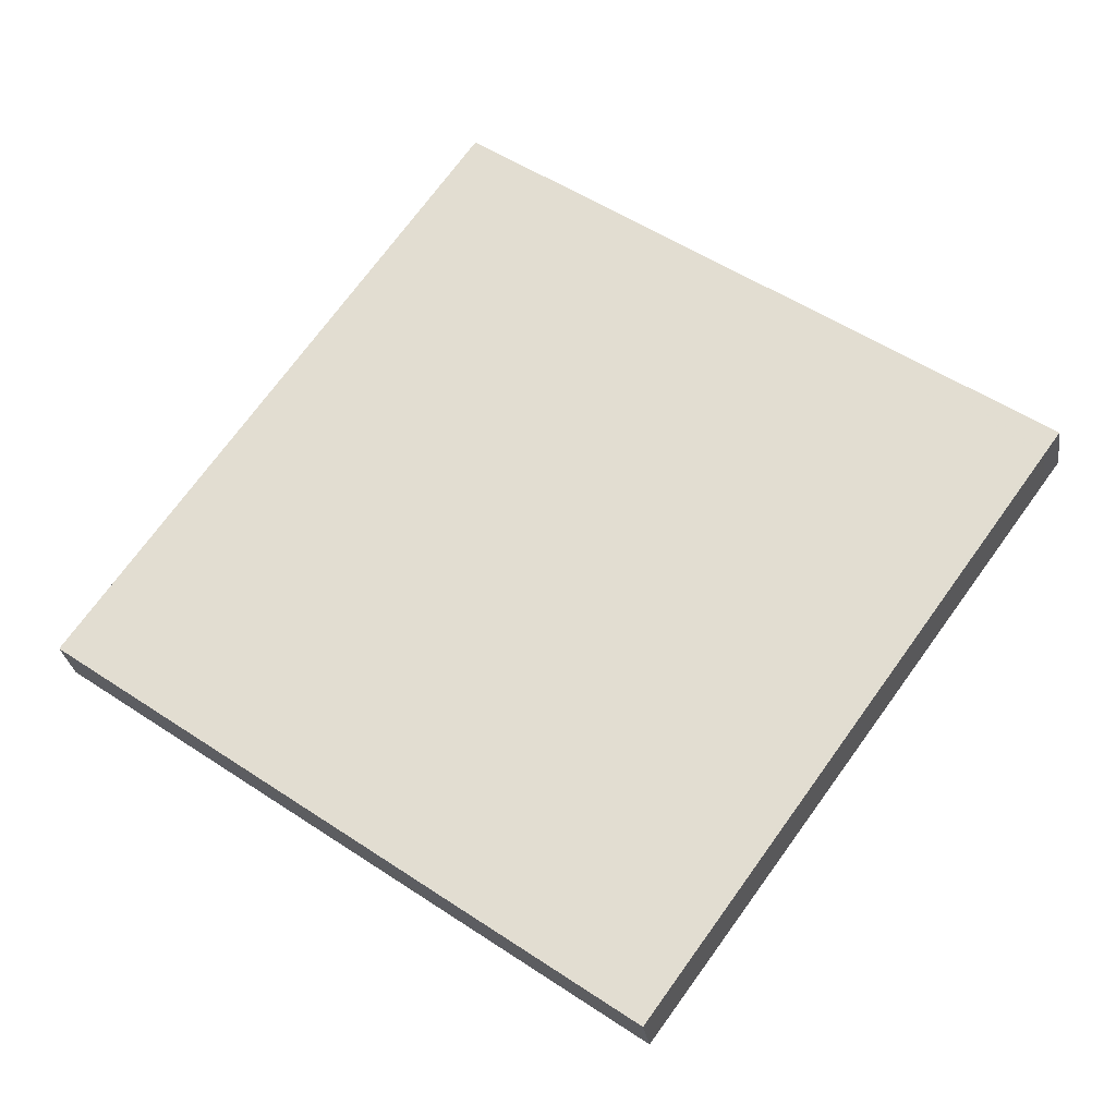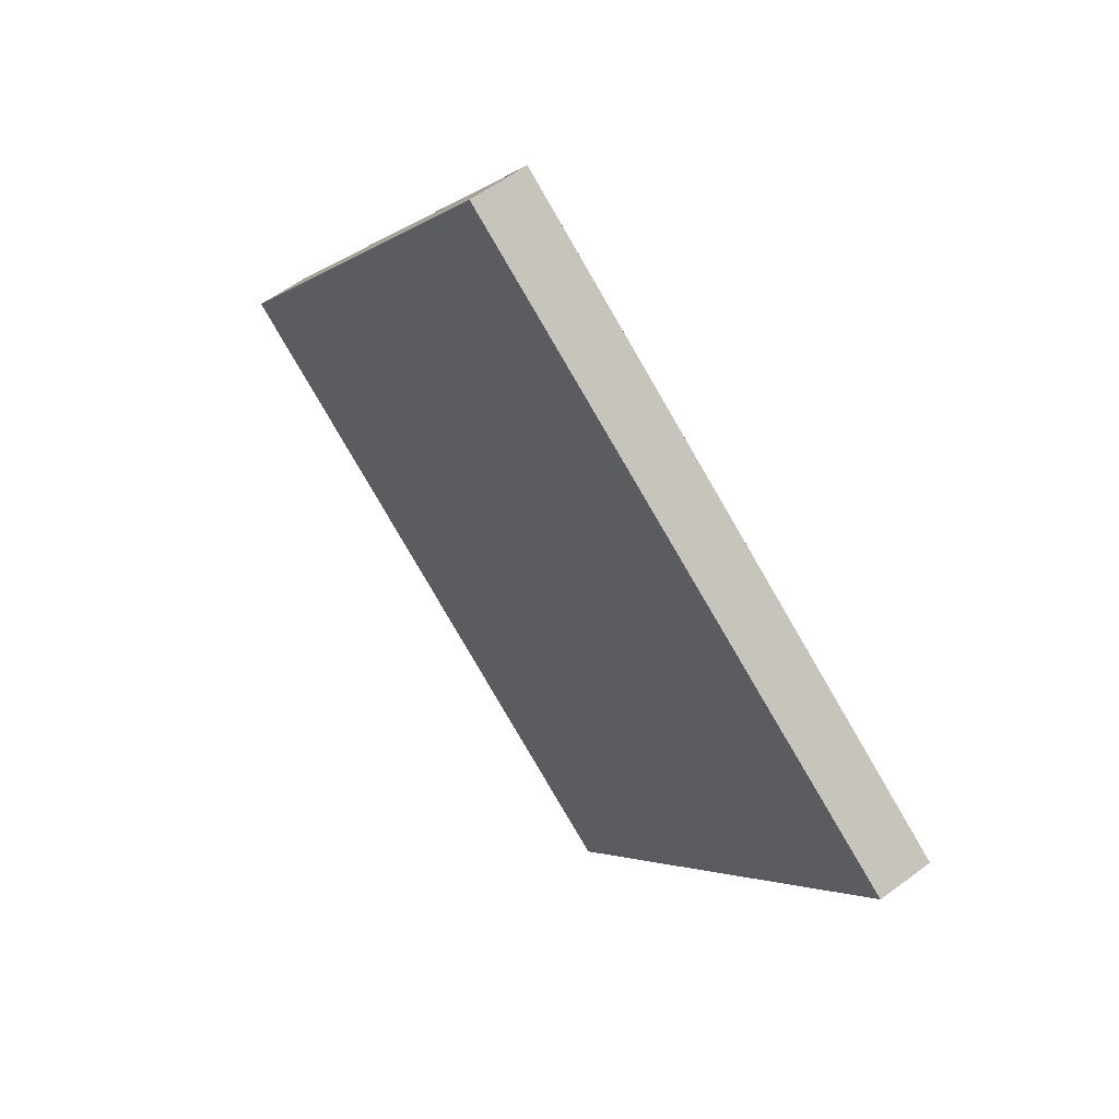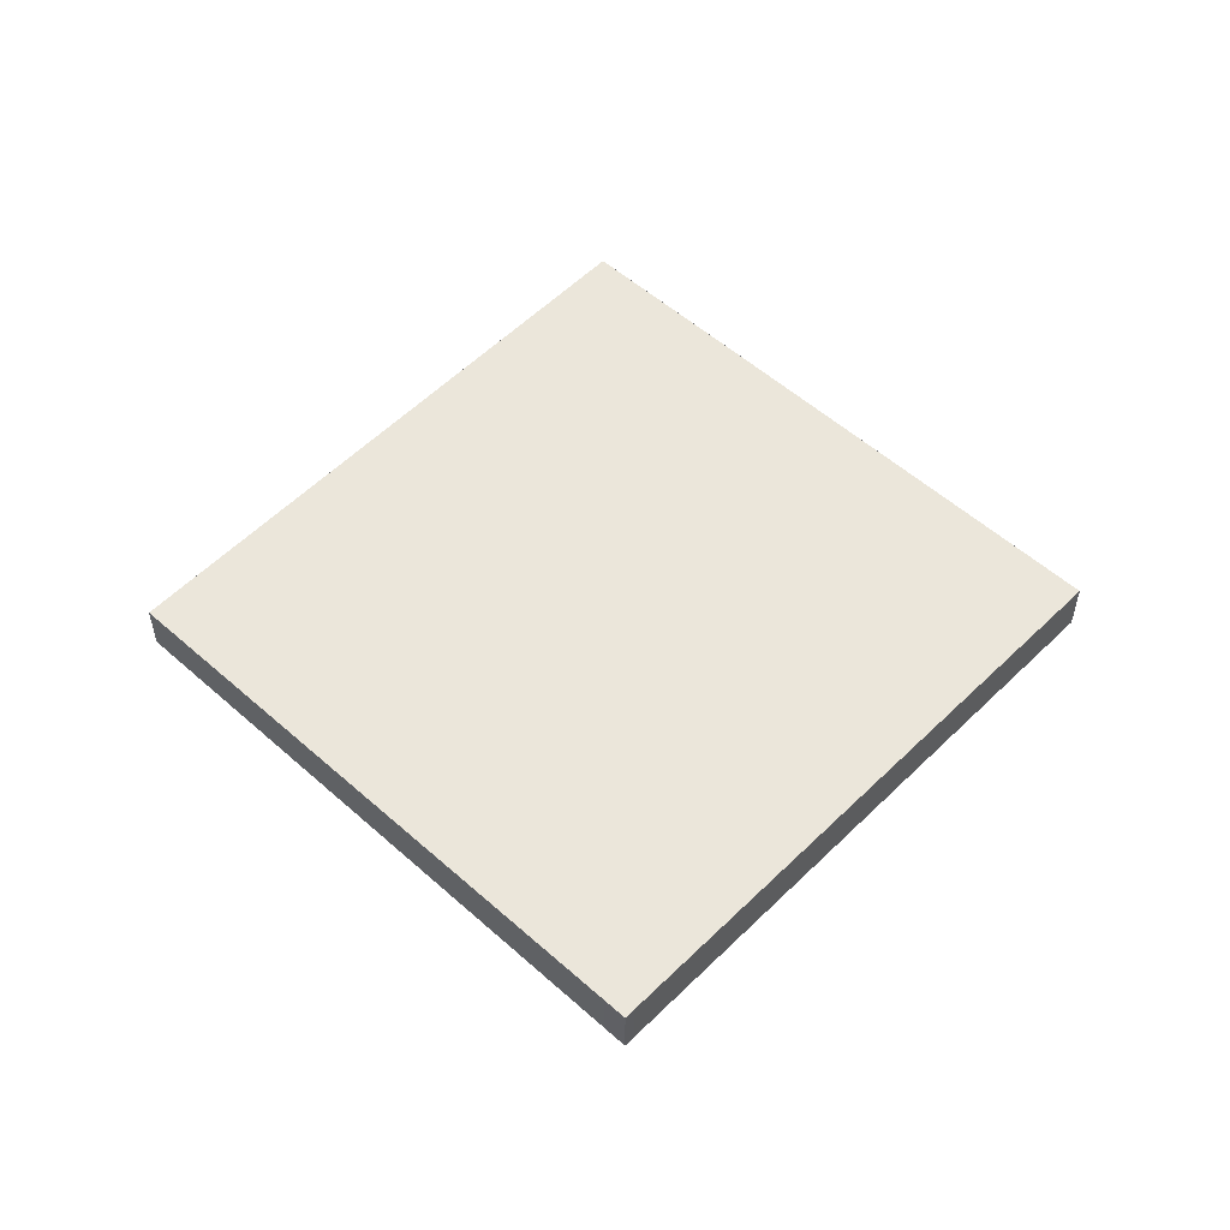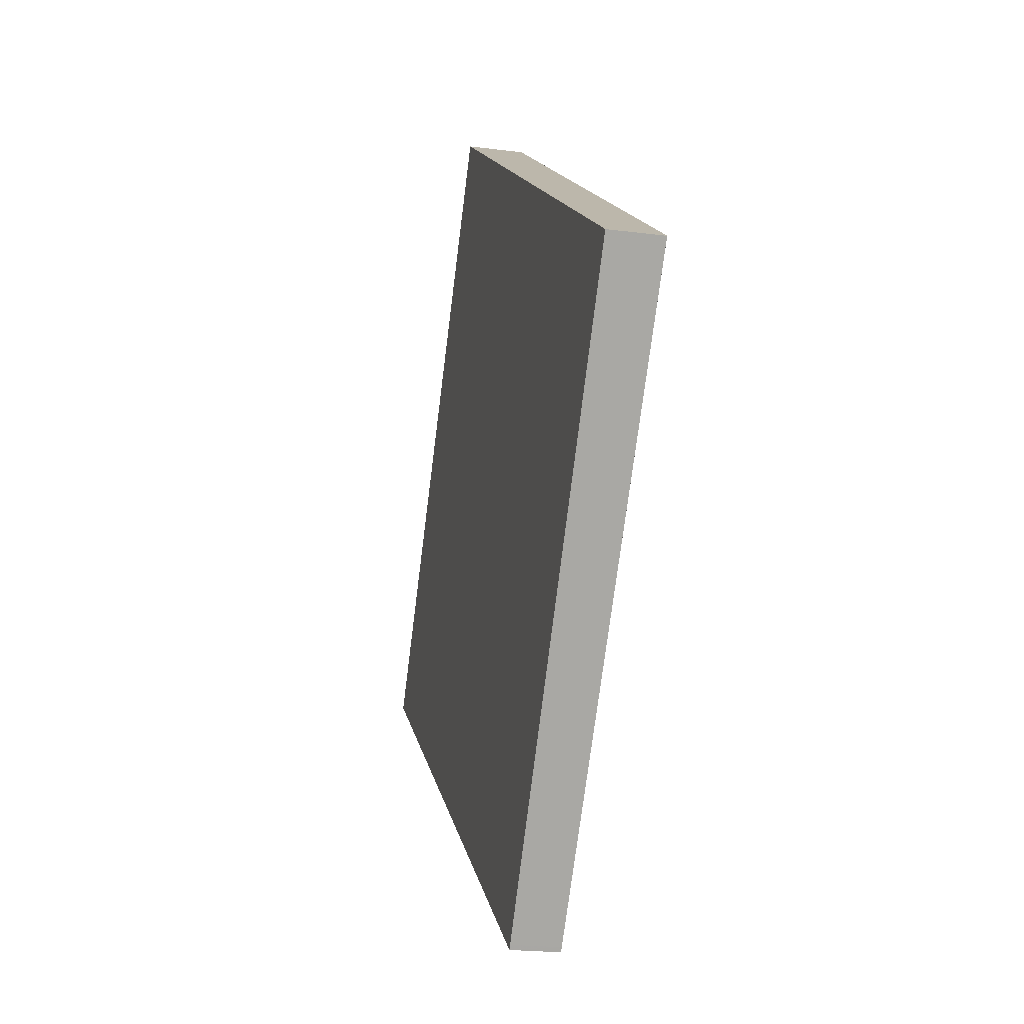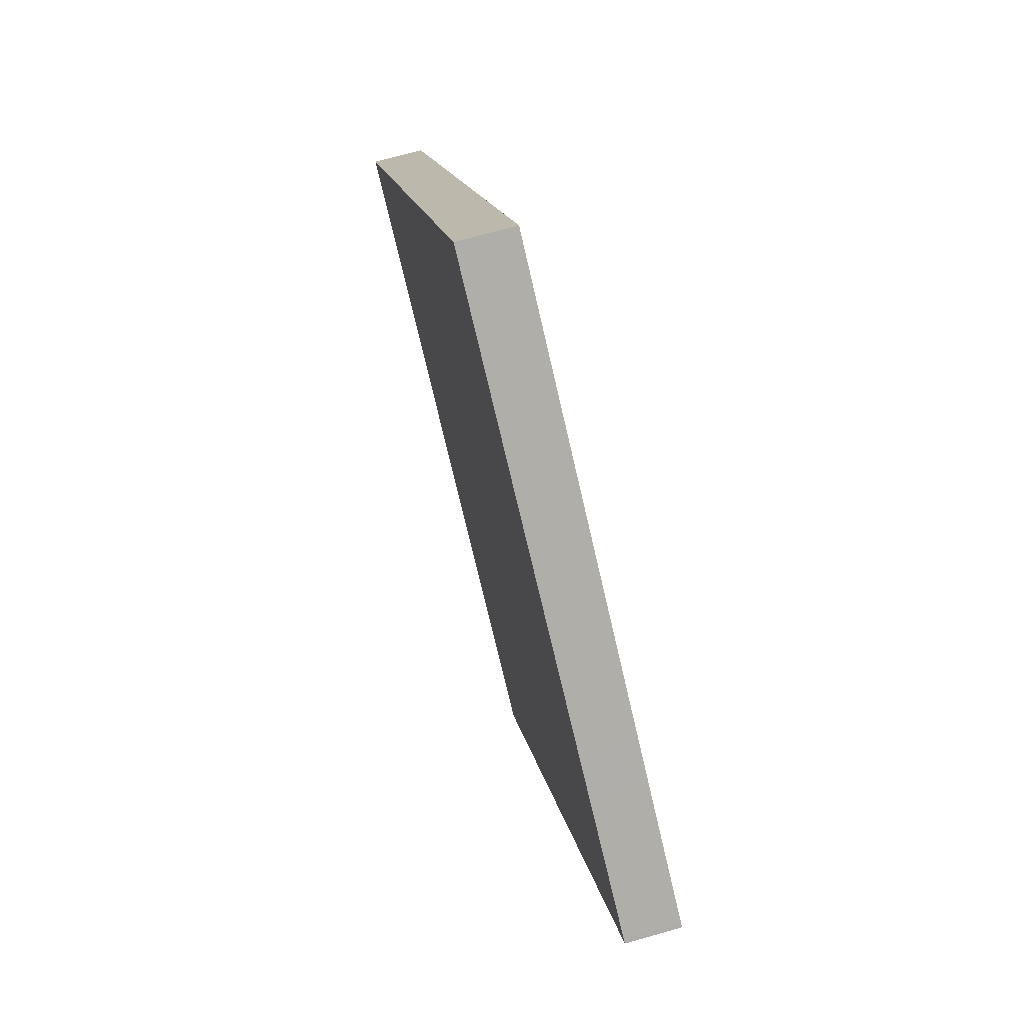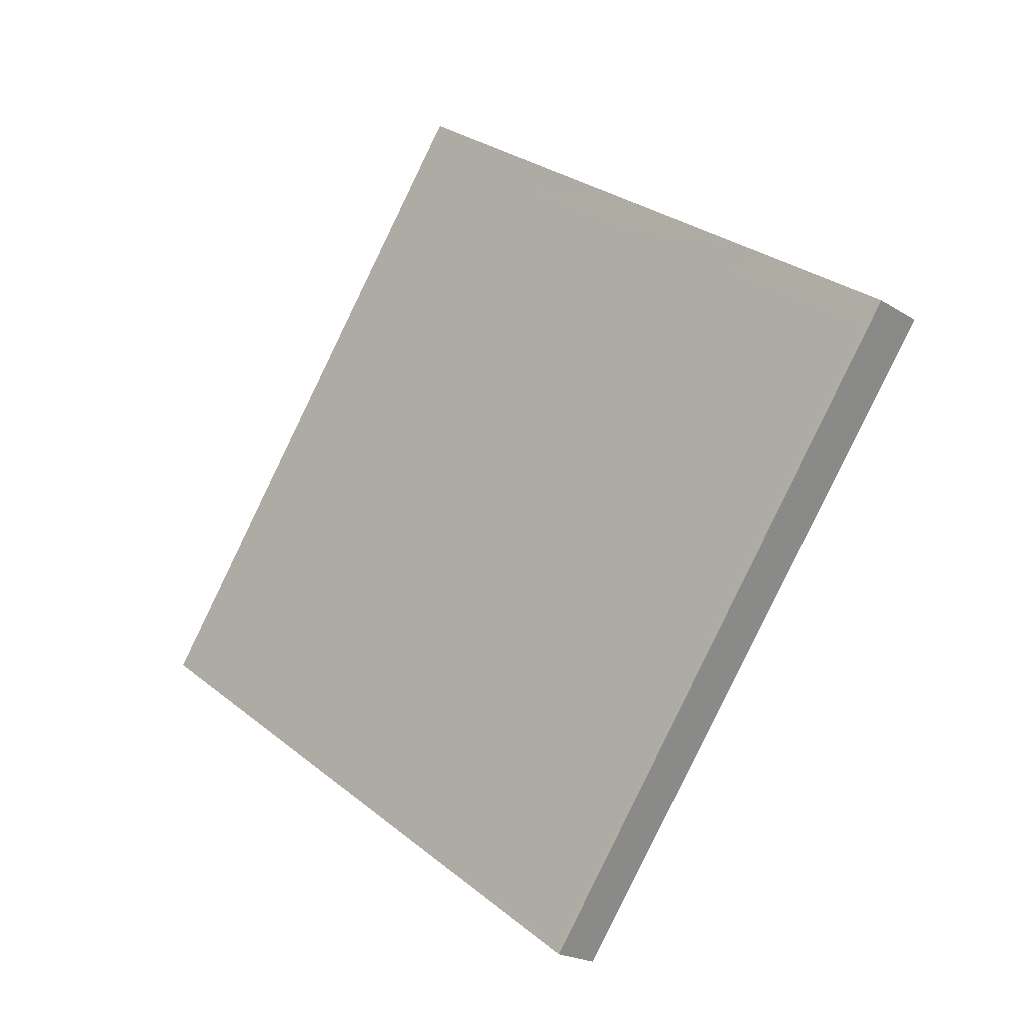
<metadata>
{"format":"obj","ext":"obj","renderer":"f3d","projection":"perspective","resolution":1024,"background":"white","views":[{"elev":-27.6,"azim":-171.7,"up":"+Y"},{"elev":57.5,"azim":-127.8,"up":"+Y"},{"elev":54.8,"azim":169.1,"up":"+Z"},{"elev":-21.2,"azim":-103.0,"up":"+Y"},{"elev":68.9,"azim":-106.0,"up":"+Y"},{"elev":-20.7,"azim":-138.7,"up":"+Y"}]}
</metadata>
<code>
v -2224 -1657 -0.2141
v -2222 -1659 -0.1917
v -2224 -1660 -0.1802
v -2226 -1658 -0.203
v -2225 -1658 -0.2021
v -2223 -1657 -0.2133
v -2225 -1658 -0.2054
v -2225 -1658 -0.2046
v -2224 -1660 -0.1827
v -2224 -1660 -0.1828
v -2223 -1659 -0.1865
v -2224 -1660 -0.1804
v -2224 -1660 -0.1835
v -2225 -1658 -0.2053
v -2224 -1660 -0.1834
v -2222 -1659 -0.1915
v -2224 -1657 -0.2131
v -2225 -1658 -0.2062
v -2224 -1657 -0.2139
v -2224 -1660 -0.1803
v -2224 -1660 -0.1804
v -2225 -1658 -0.2022
v -2226 -1658 -0.2031
v -2224 -1657 -0.2102
v -2223 -1659 -0.1885
v -2224 -1657 -0.2111
v -2223 -1659 -0.186
v -2223 -1659 -0.186
v -2224 -1657 -0.2077
v -2225 -1657 -0.2086
v -2223 -1657 -0.2133
v -2224 -1657 -0.2141
v -2224 -1657 2.776e-17
v -2223 -1657 0
v -2222 -1659 -0.1915
v -2222 -1659 -0.1917
v -2222 -1659 0
v -2222 -1659 0
v -2224 -1660 -0.1804
v -2224 -1660 -0.1802
v -2224 -1660 2.776e-17
v -2224 -1660 0
v -2226 -1658 -0.2031
v -2226 -1658 -0.203
v -2226 -1658 0
v -2226 -1658 0
v -2226 -1658 -0.203
v -2225 -1658 -0.2021
v -2225 -1658 0
v -2226 -1658 0
v -2222 -1659 -0.1917
v -2223 -1657 -0.2133
v -2223 -1657 0
v -2222 -1659 0
v -2225 -1658 -0.2062
v -2225 -1658 -0.2054
v -2225 -1658 0
v -2225 -1658 -2.776e-17
v -2224 -1660 -0.1803
v -2224 -1660 -0.1827
v -2224 -1660 0
v -2224 -1660 2.776e-17
v -2223 -1659 -0.186
v -2223 -1659 -0.1865
v -2223 -1659 -2.776e-17
v -2223 -1659 0
v -2225 -1658 -0.2021
v -2224 -1660 -0.1804
v -2224 -1660 0
v -2225 -1658 0
v -2224 -1660 -0.1827
v -2224 -1660 -0.1834
v -2224 -1660 0
v -2224 -1660 0
v -2223 -1659 -0.1885
v -2222 -1659 -0.1915
v -2222 -1659 0
v -2223 -1659 0
v -2225 -1657 -0.2086
v -2225 -1658 -0.2062
v -2225 -1658 -2.776e-17
v -2225 -1657 -2.776e-17
v -2224 -1657 -0.2141
v -2224 -1657 -0.2139
v -2224 -1657 0
v -2224 -1657 2.776e-17
v -2224 -1660 -0.1802
v -2224 -1660 -0.1803
v -2224 -1660 2.776e-17
v -2224 -1660 2.776e-17
v -2225 -1658 -0.2054
v -2226 -1658 -0.2031
v -2226 -1658 0
v -2225 -1658 0
v -2223 -1659 -0.1865
v -2223 -1659 -0.1885
v -2223 -1659 0
v -2223 -1659 -2.776e-17
v -2224 -1657 -0.2139
v -2224 -1657 -0.2111
v -2224 -1657 0
v -2224 -1657 0
v -2224 -1660 -0.1834
v -2223 -1659 -0.186
v -2223 -1659 0
v -2224 -1660 0
v -2224 -1657 -0.2111
v -2225 -1657 -0.2086
v -2225 -1657 -2.776e-17
v -2224 -1657 0
v -2224 -1657 0
v -2222 -1659 0
v -2224 -1660 0
v -2226 -1658 0
f 21 10 9 20
f 23 7 8 22
f 19 1 6 17
f 28 11 27
f 17 6 2 16
f 22 8 10 21
f 13 10 8 14
f 15 9 10 13
f 29 24 25 11 28
f 14 8 7 18
f 30 26 24 29
f 20 3 12 21
f 22 5 4 23
f 21 12 5 22
f 24 17 16 25
f 26 19 17 24
f 27 15 13 28
f 28 13 14 29
f 29 14 18 30
f 32 33 34 31
f 36 37 38 35
f 40 41 42 39
f 44 45 46 43
f 48 49 50 47
f 52 53 54 51
f 56 57 58 55
f 60 61 62 59
f 64 65 66 63
f 68 69 70 67
f 72 73 74 71
f 76 77 78 75
f 80 81 82 79
f 84 85 86 83
f 88 89 90 87
f 92 93 94 91
f 96 97 98 95
f 100 101 102 99
f 104 105 106 103
f 108 109 110 107
f 112 113 114 111

</code>
